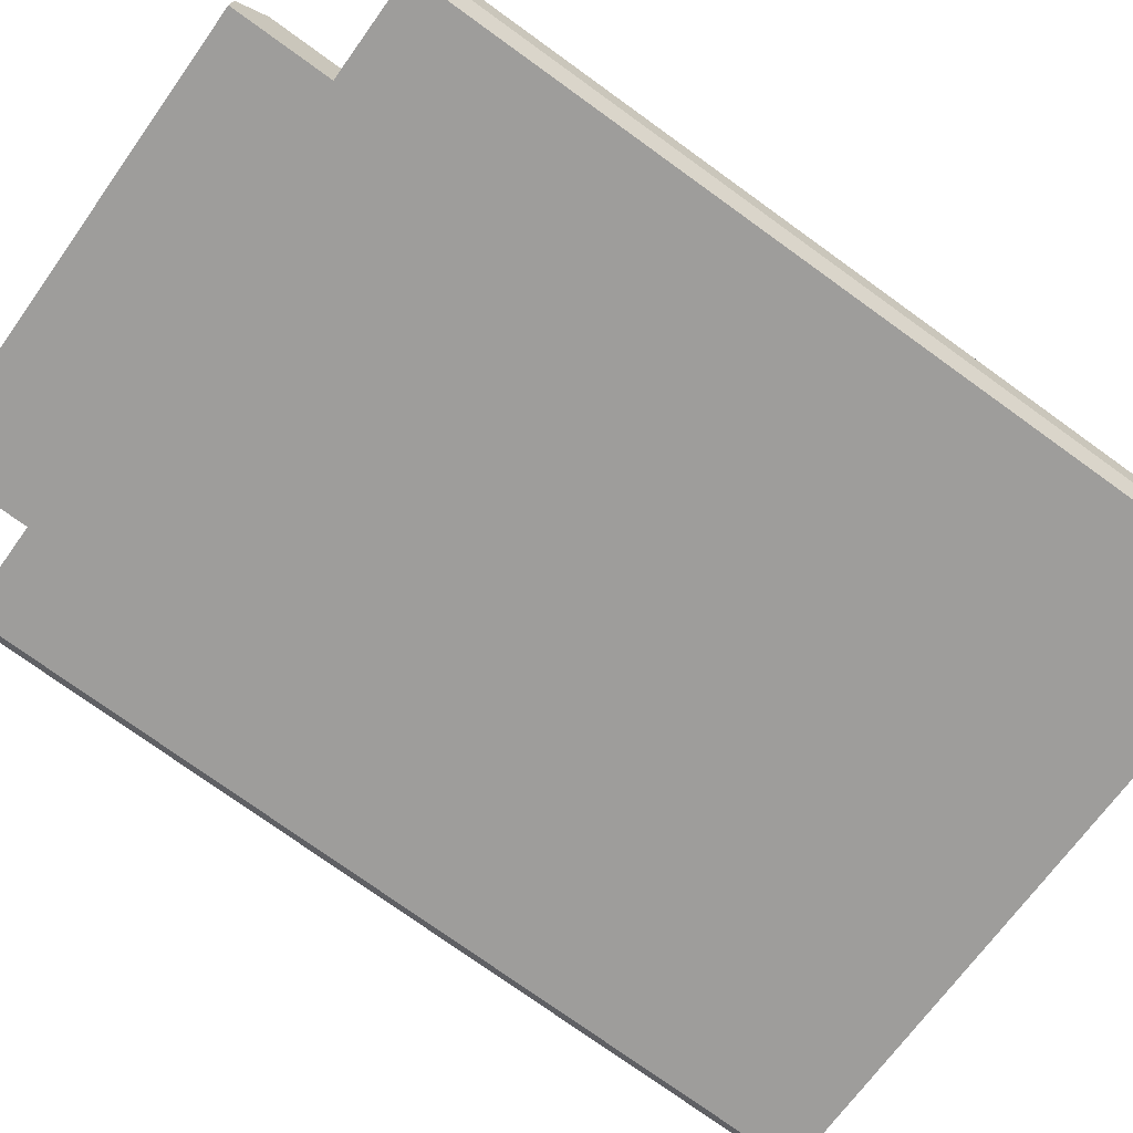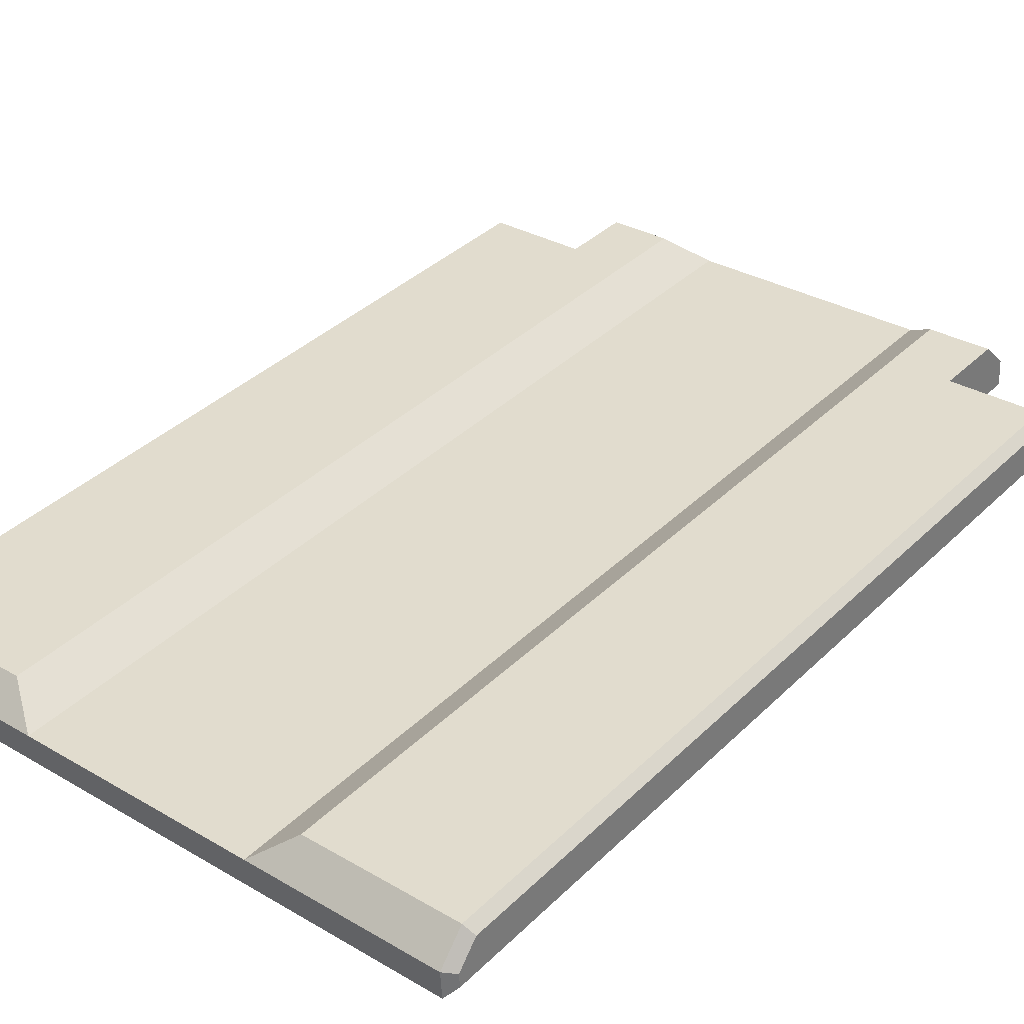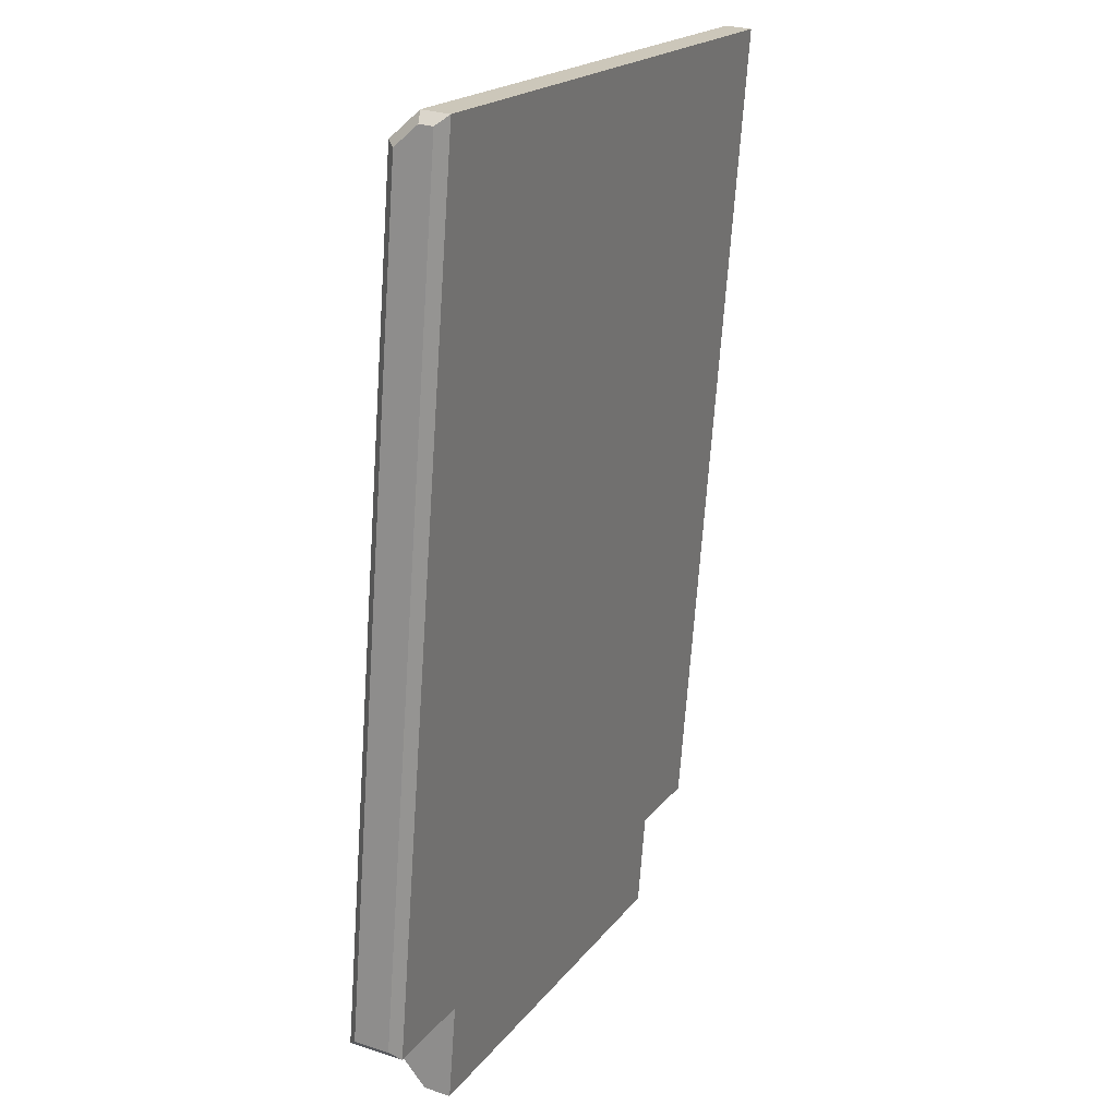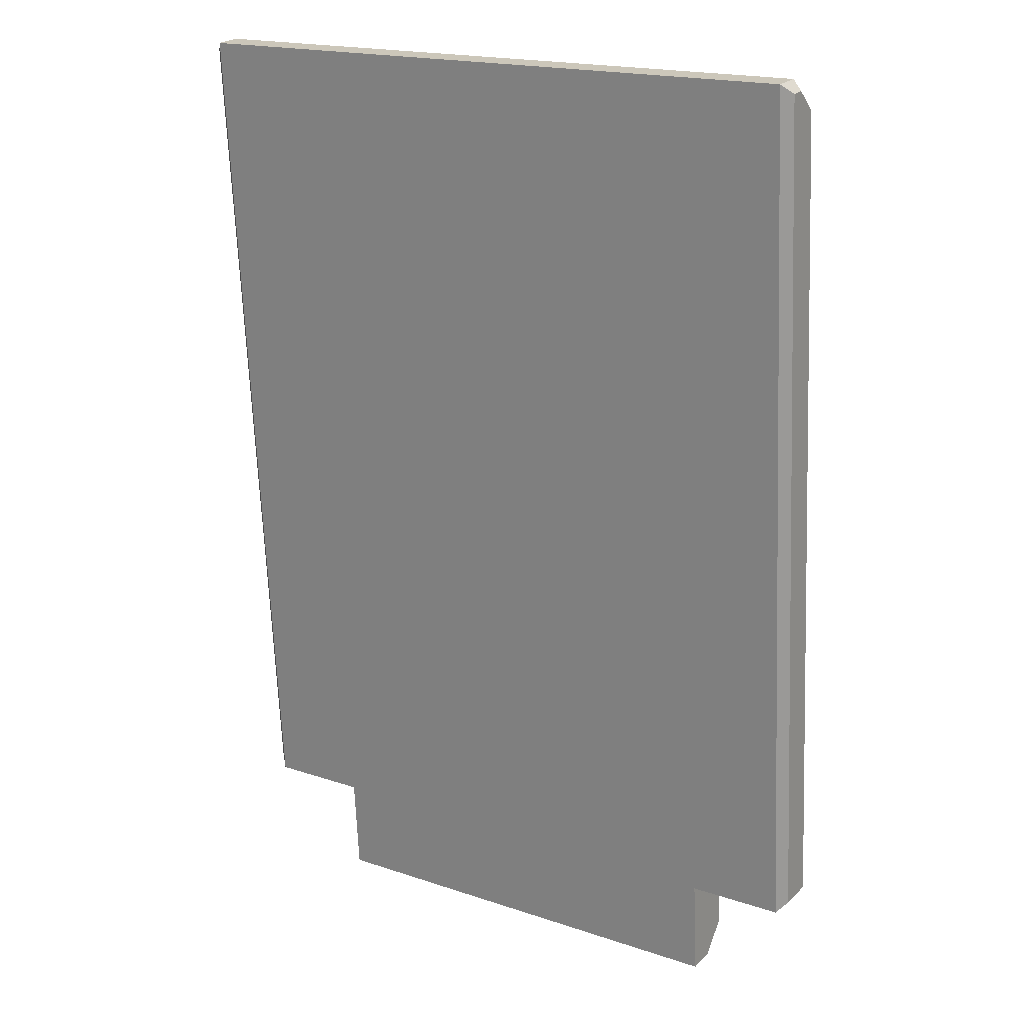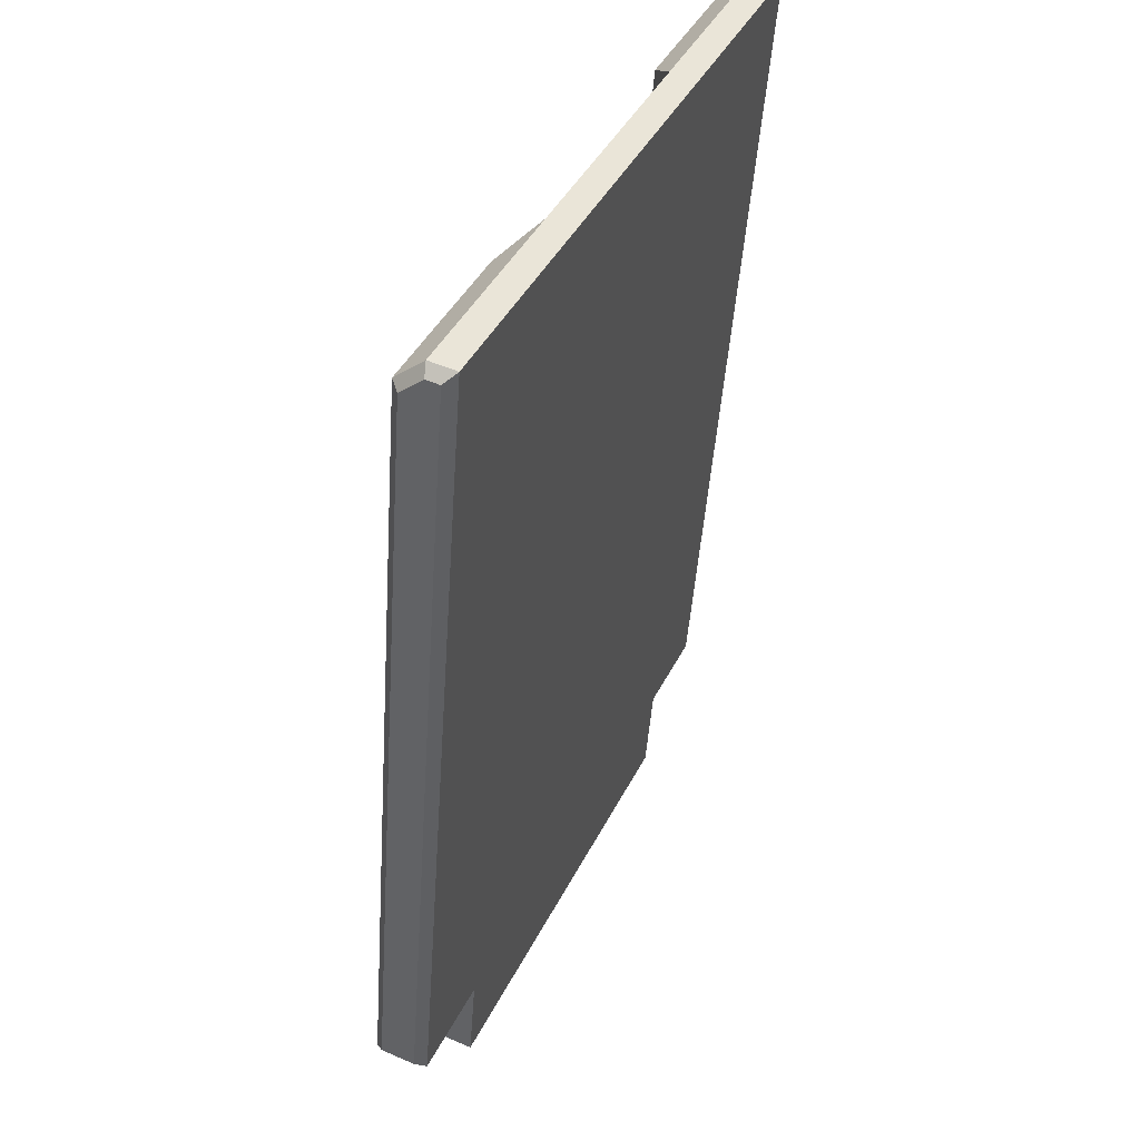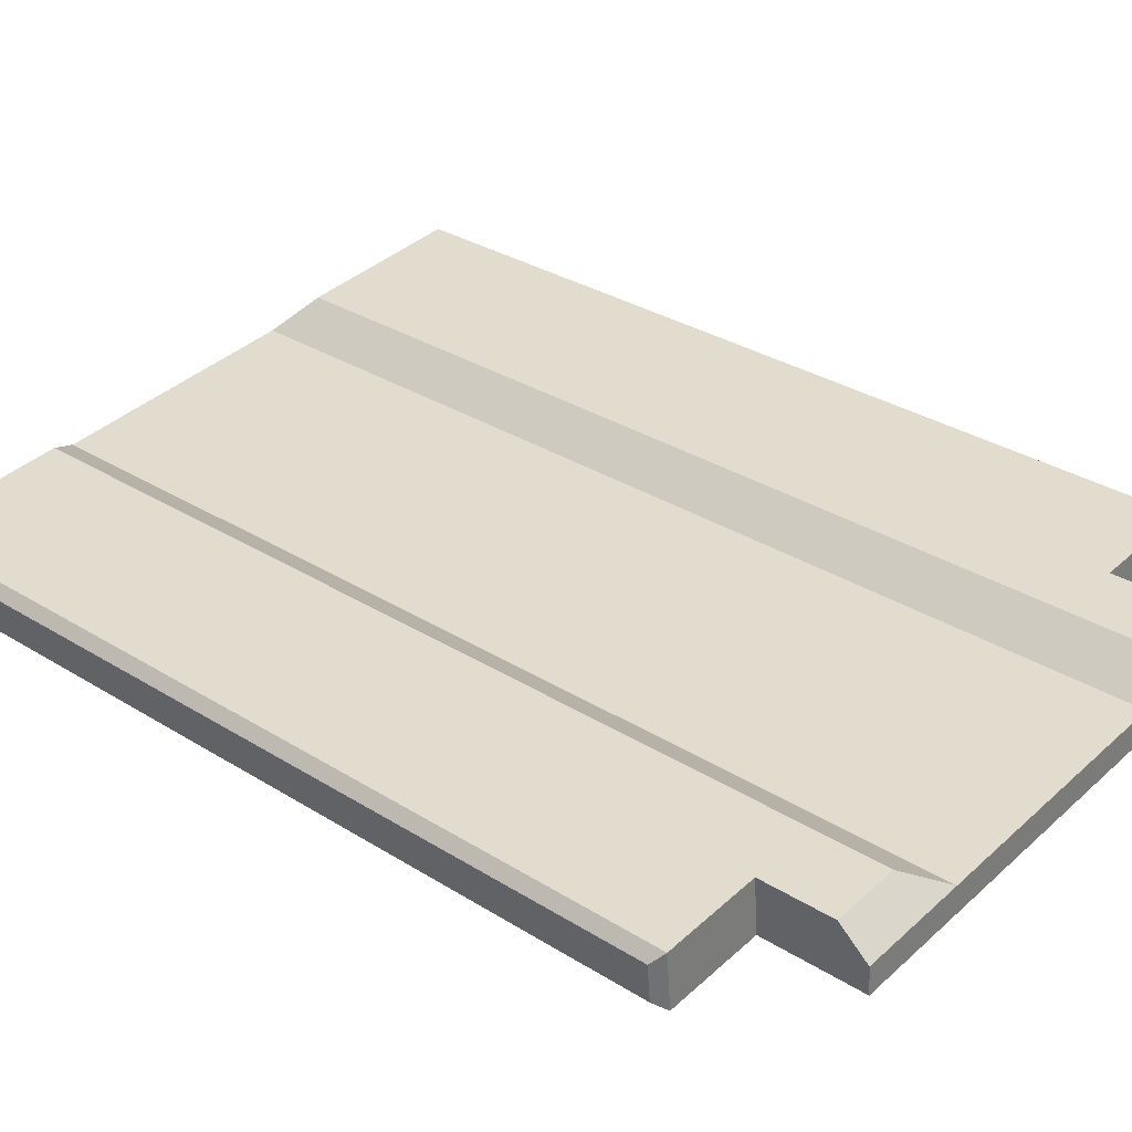
<metadata>
{"format":"obj","ext":"obj","renderer":"f3d","projection":"perspective","resolution":1024,"background":"white","views":[{"elev":-68.7,"azim":-125.5,"up":"+Y"},{"elev":31.8,"azim":39.4,"up":"+Y"},{"elev":19.1,"azim":-64.6,"up":"+Z"},{"elev":18.2,"azim":33.1,"up":"+Z"},{"elev":41.6,"azim":-65.3,"up":"+Z"},{"elev":38.2,"azim":131.3,"up":"+Y"}]}
</metadata>
<code>
g default
v -5.266 1.601 4.237
v -6.007 1.601 4.237
v -5.266 1.678 4.404
v -5.266 1.589 4.397
v -6.007 1.589 4.397
v -6.007 1.678 4.404
v -5.435 1.527 5.804
v -5.372 1.575 5.763
v -5.266 1.686 4.288
v -5.266 1.645 4.241
v -6.007 1.686 4.288
v -6.007 1.645 4.241
v -5.841 1.527 5.804
v -5.904 1.575 5.763
v -5.372 1.686 4.288
v -5.904 1.686 4.288
v -5.841 1.645 4.241
v -5.435 1.645 4.241
v -5.094 1.5 5.786
v -5.109 1.483 5.801
v -5.094 1.522 5.788
v -5.109 1.527 5.804
v -6.191 1.5 5.786
v -6.175 1.483 5.801
v -6.191 1.522 5.788
v -6.175 1.527 5.804
v -5.094 1.603 4.414
v -5.109 1.589 4.397
v -5.109 1.678 4.404
v -5.094 1.661 4.419
v -6.191 1.603 4.414
v -6.175 1.589 4.397
v -6.191 1.661 4.419
v -6.175 1.678 4.404
v -5.094 1.56 5.756
v -5.109 1.575 5.763
v -6.191 1.56 5.756
v -6.175 1.575 5.763
g mesh_DumpsterLidL
f 1 10 9 3 4
f 5 6 11 12 2
f 5 2 1 4
f 2 17 18 1
f 17 2 12
f 11 6 16
f 17 12 11 16
f 6 14 16
f 15 8 3
f 10 1 18
f 10 18 15 9
f 15 3 9
f 7 18 17 13
f 14 13 17 16
f 15 18 7 8
f 19 21 22 20
f 20 28 27 19
f 21 35 36 22
f 23 31 32 24
f 24 26 25 23
f 26 38 37 25
f 28 29 30 27
f 29 36 35 30
f 31 33 34 32
f 33 37 38 34
f 28 20 4
f 25 37 33
f 27 30 21 19
f 24 32 5
f 4 3 29 28
f 32 34 6 5
f 36 8 7 22
f 14 38 26 13
f 20 22 7
f 36 29 3 8
f 13 26 24
f 6 34 38 14
f 13 24 20 7
f 24 5 4 20
f 30 35 21
f 23 25 33 31

</code>
